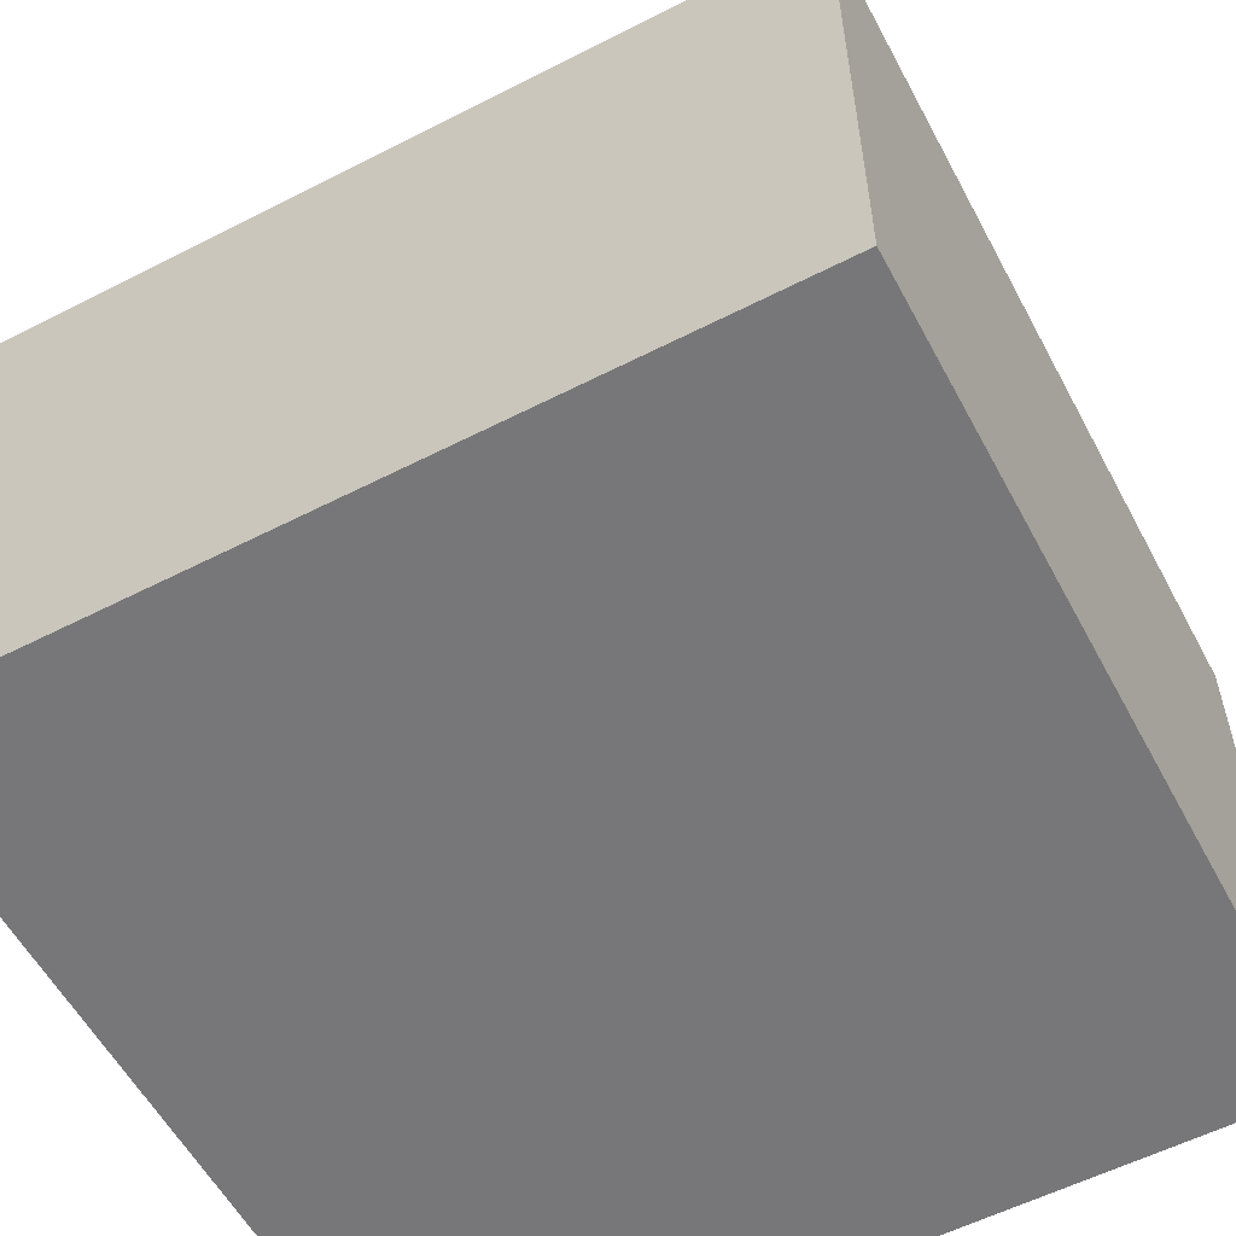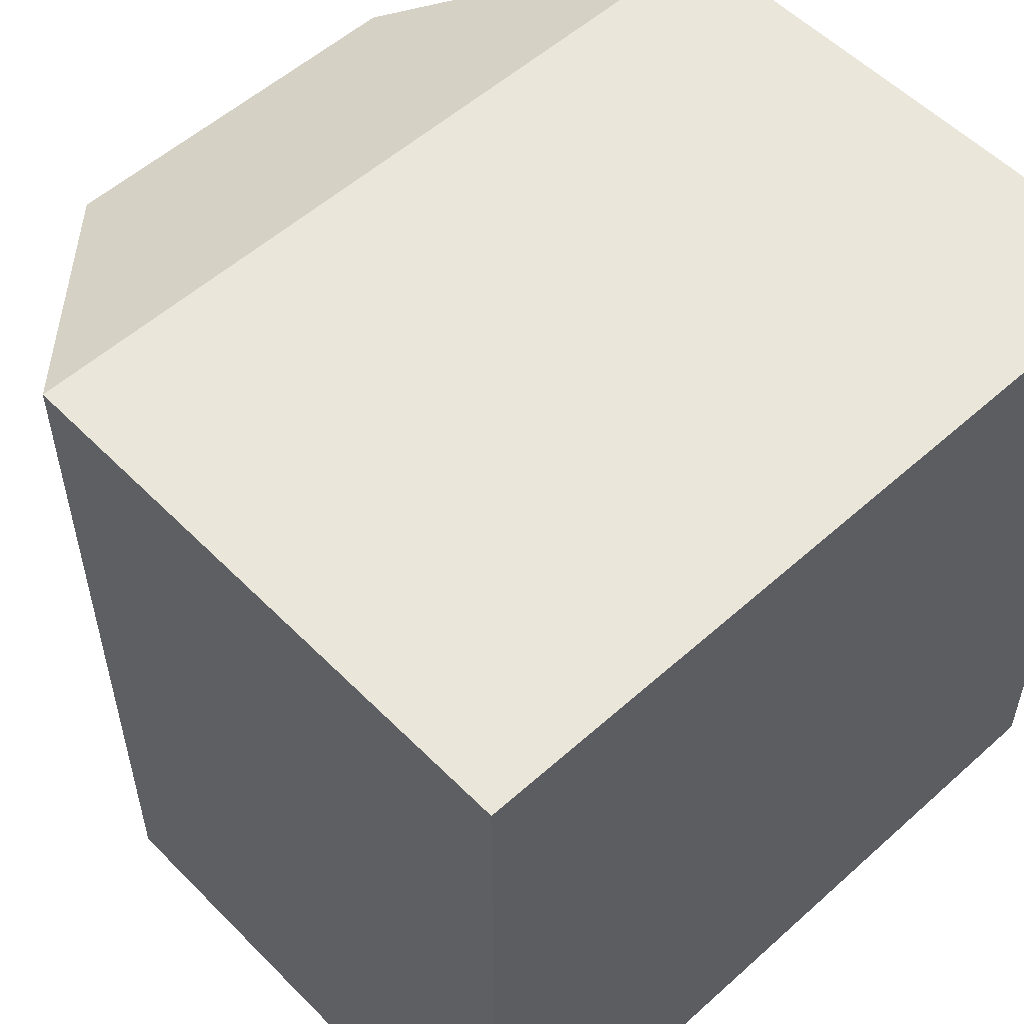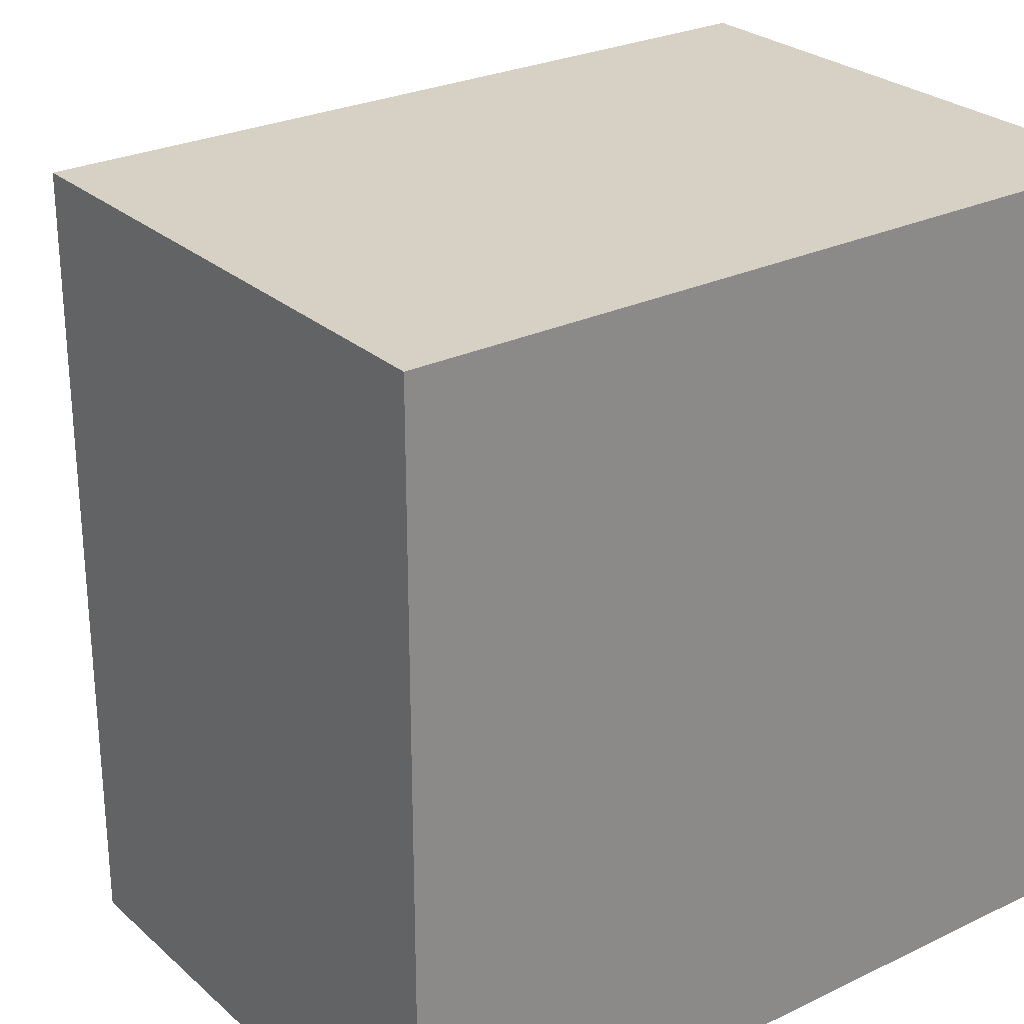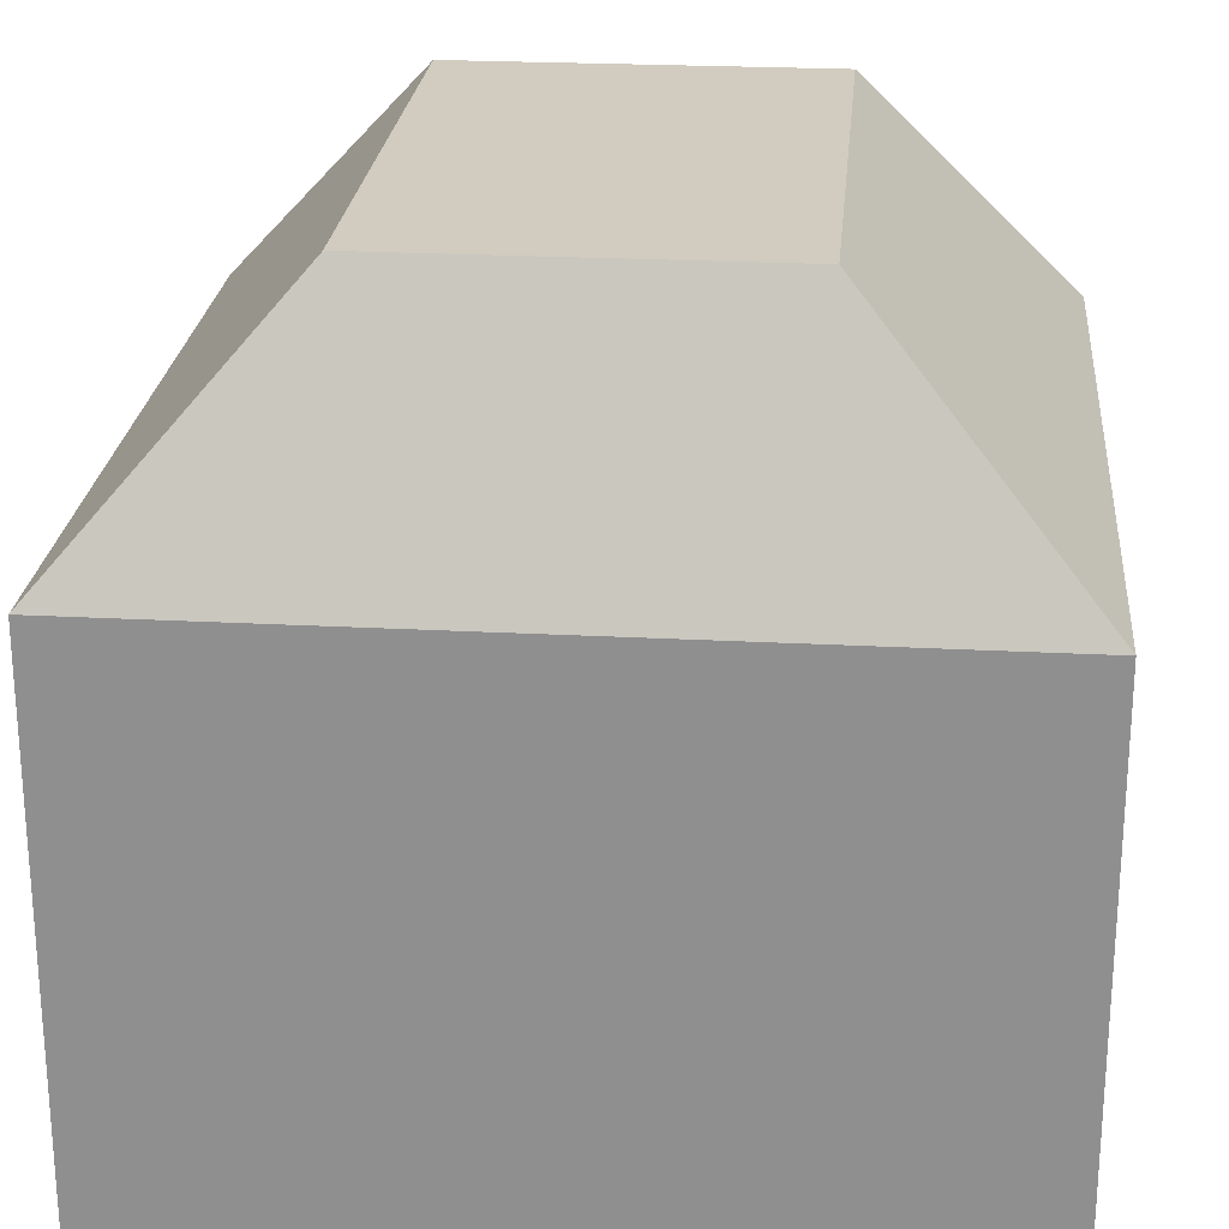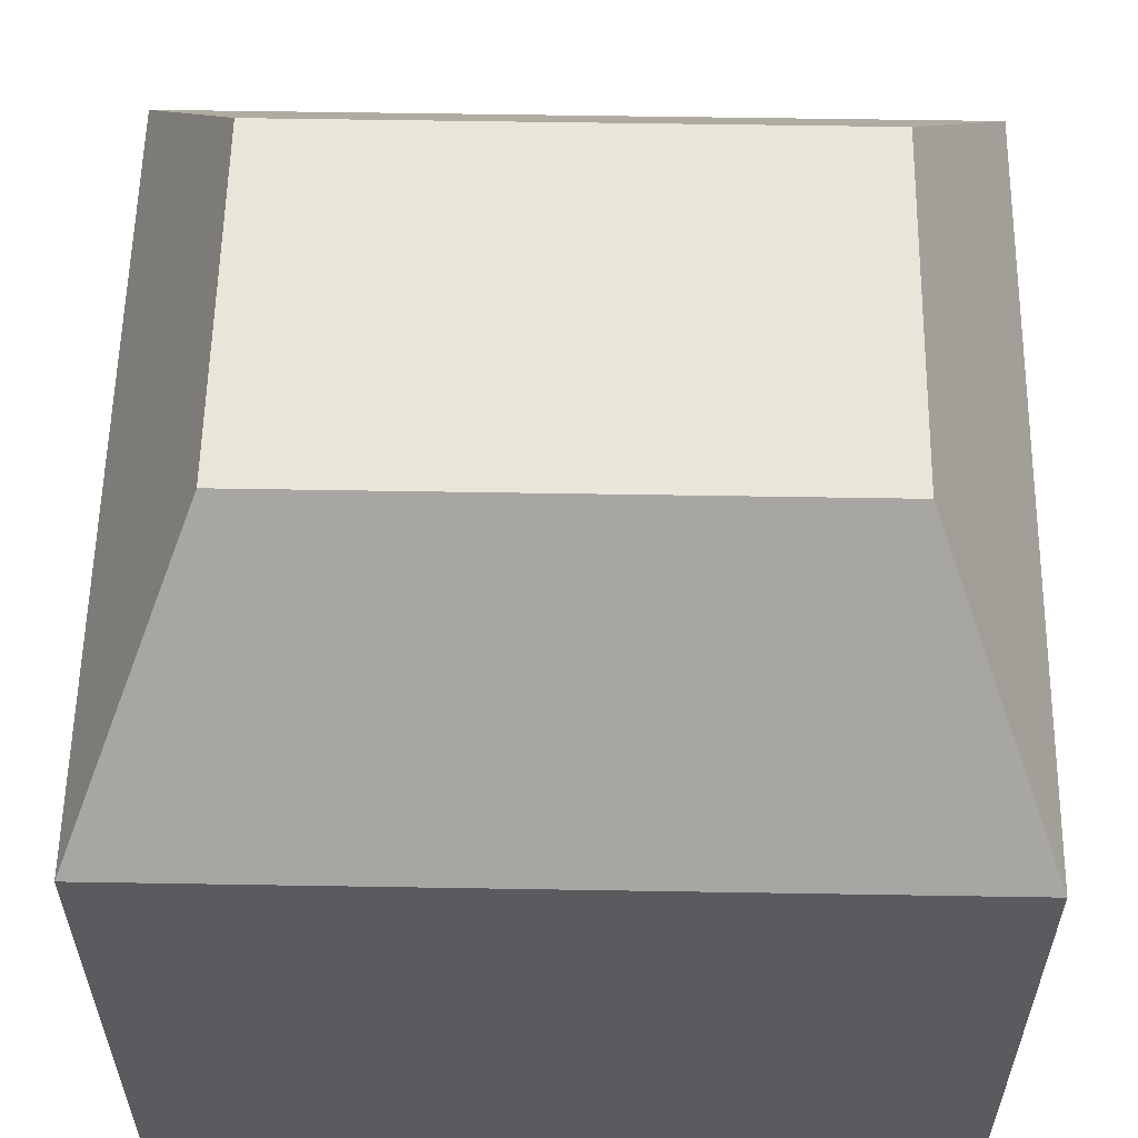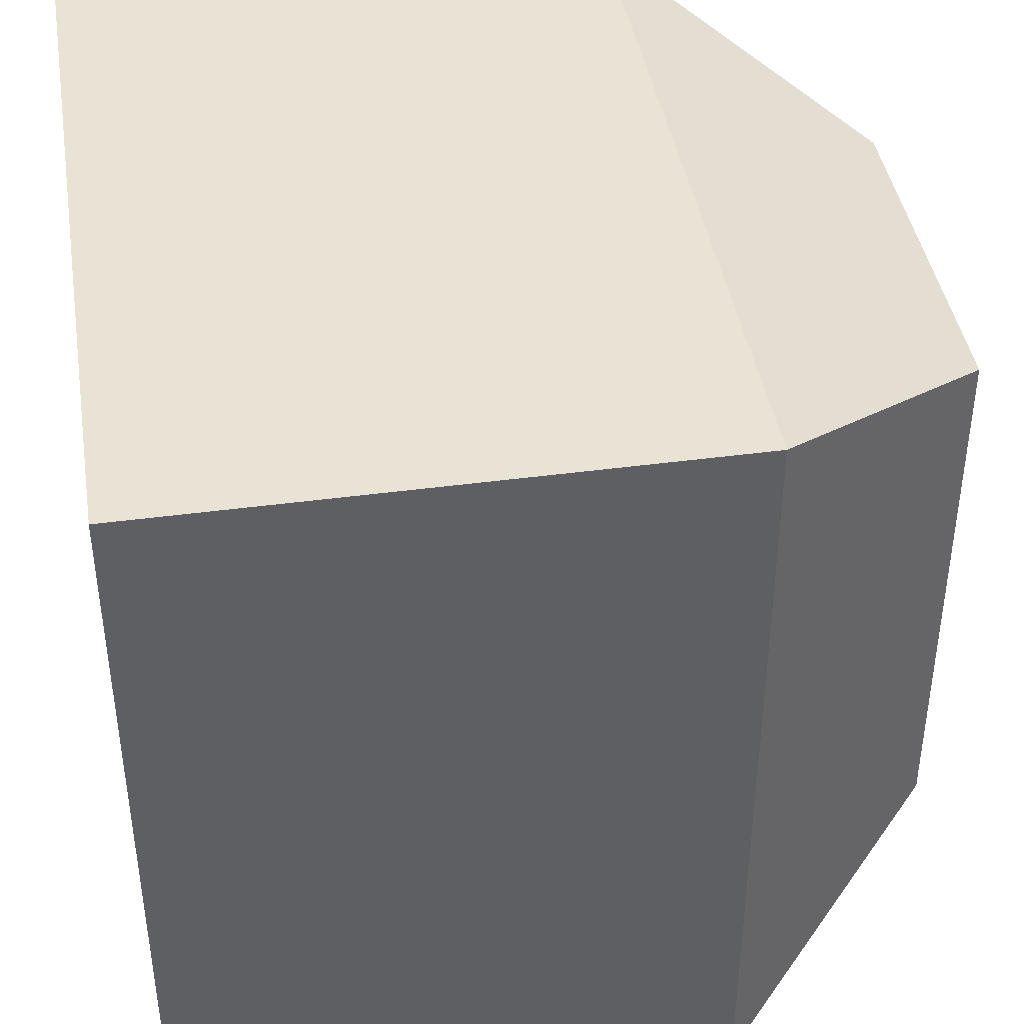
<metadata>
{"format":"obj","ext":"obj","renderer":"f3d","projection":"perspective","resolution":1024,"background":"white","views":[{"elev":-57.2,"azim":28.0,"up":"+Y"},{"elev":54.9,"azim":-43.4,"up":"+Z"},{"elev":26.7,"azim":-36.7,"up":"+Z"},{"elev":23.8,"azim":-174.9,"up":"+Y"},{"elev":57.8,"azim":-89.0,"up":"+Y"},{"elev":42.0,"azim":80.8,"up":"+Z"}]}
</metadata>
<code>
o Cube
v 10 0 -10
v 10 0 0
v -0 0 -0
v 0 0 -10
v 10 7 -10
v 10 7 1e-06
v -0 7 -0
v 0 7 -10
v 7.302 10 -8.5
v 7.302 10 -1.5
v 2.698 10 -1.5
v 2.698 10 -8.5
f 1 2 3
f 8 7 12
f 1 5 6
f 2 6 7
f 3 7 4
f 5 1 4
f 9 12 11
f 6 5 9
f 5 8 12
f 7 6 11
f 4 1 3
f 7 11 12
f 2 1 6
f 3 2 7
f 7 8 4
f 8 5 4
f 10 9 11
f 10 6 9
f 9 5 12
f 6 10 11

</code>
